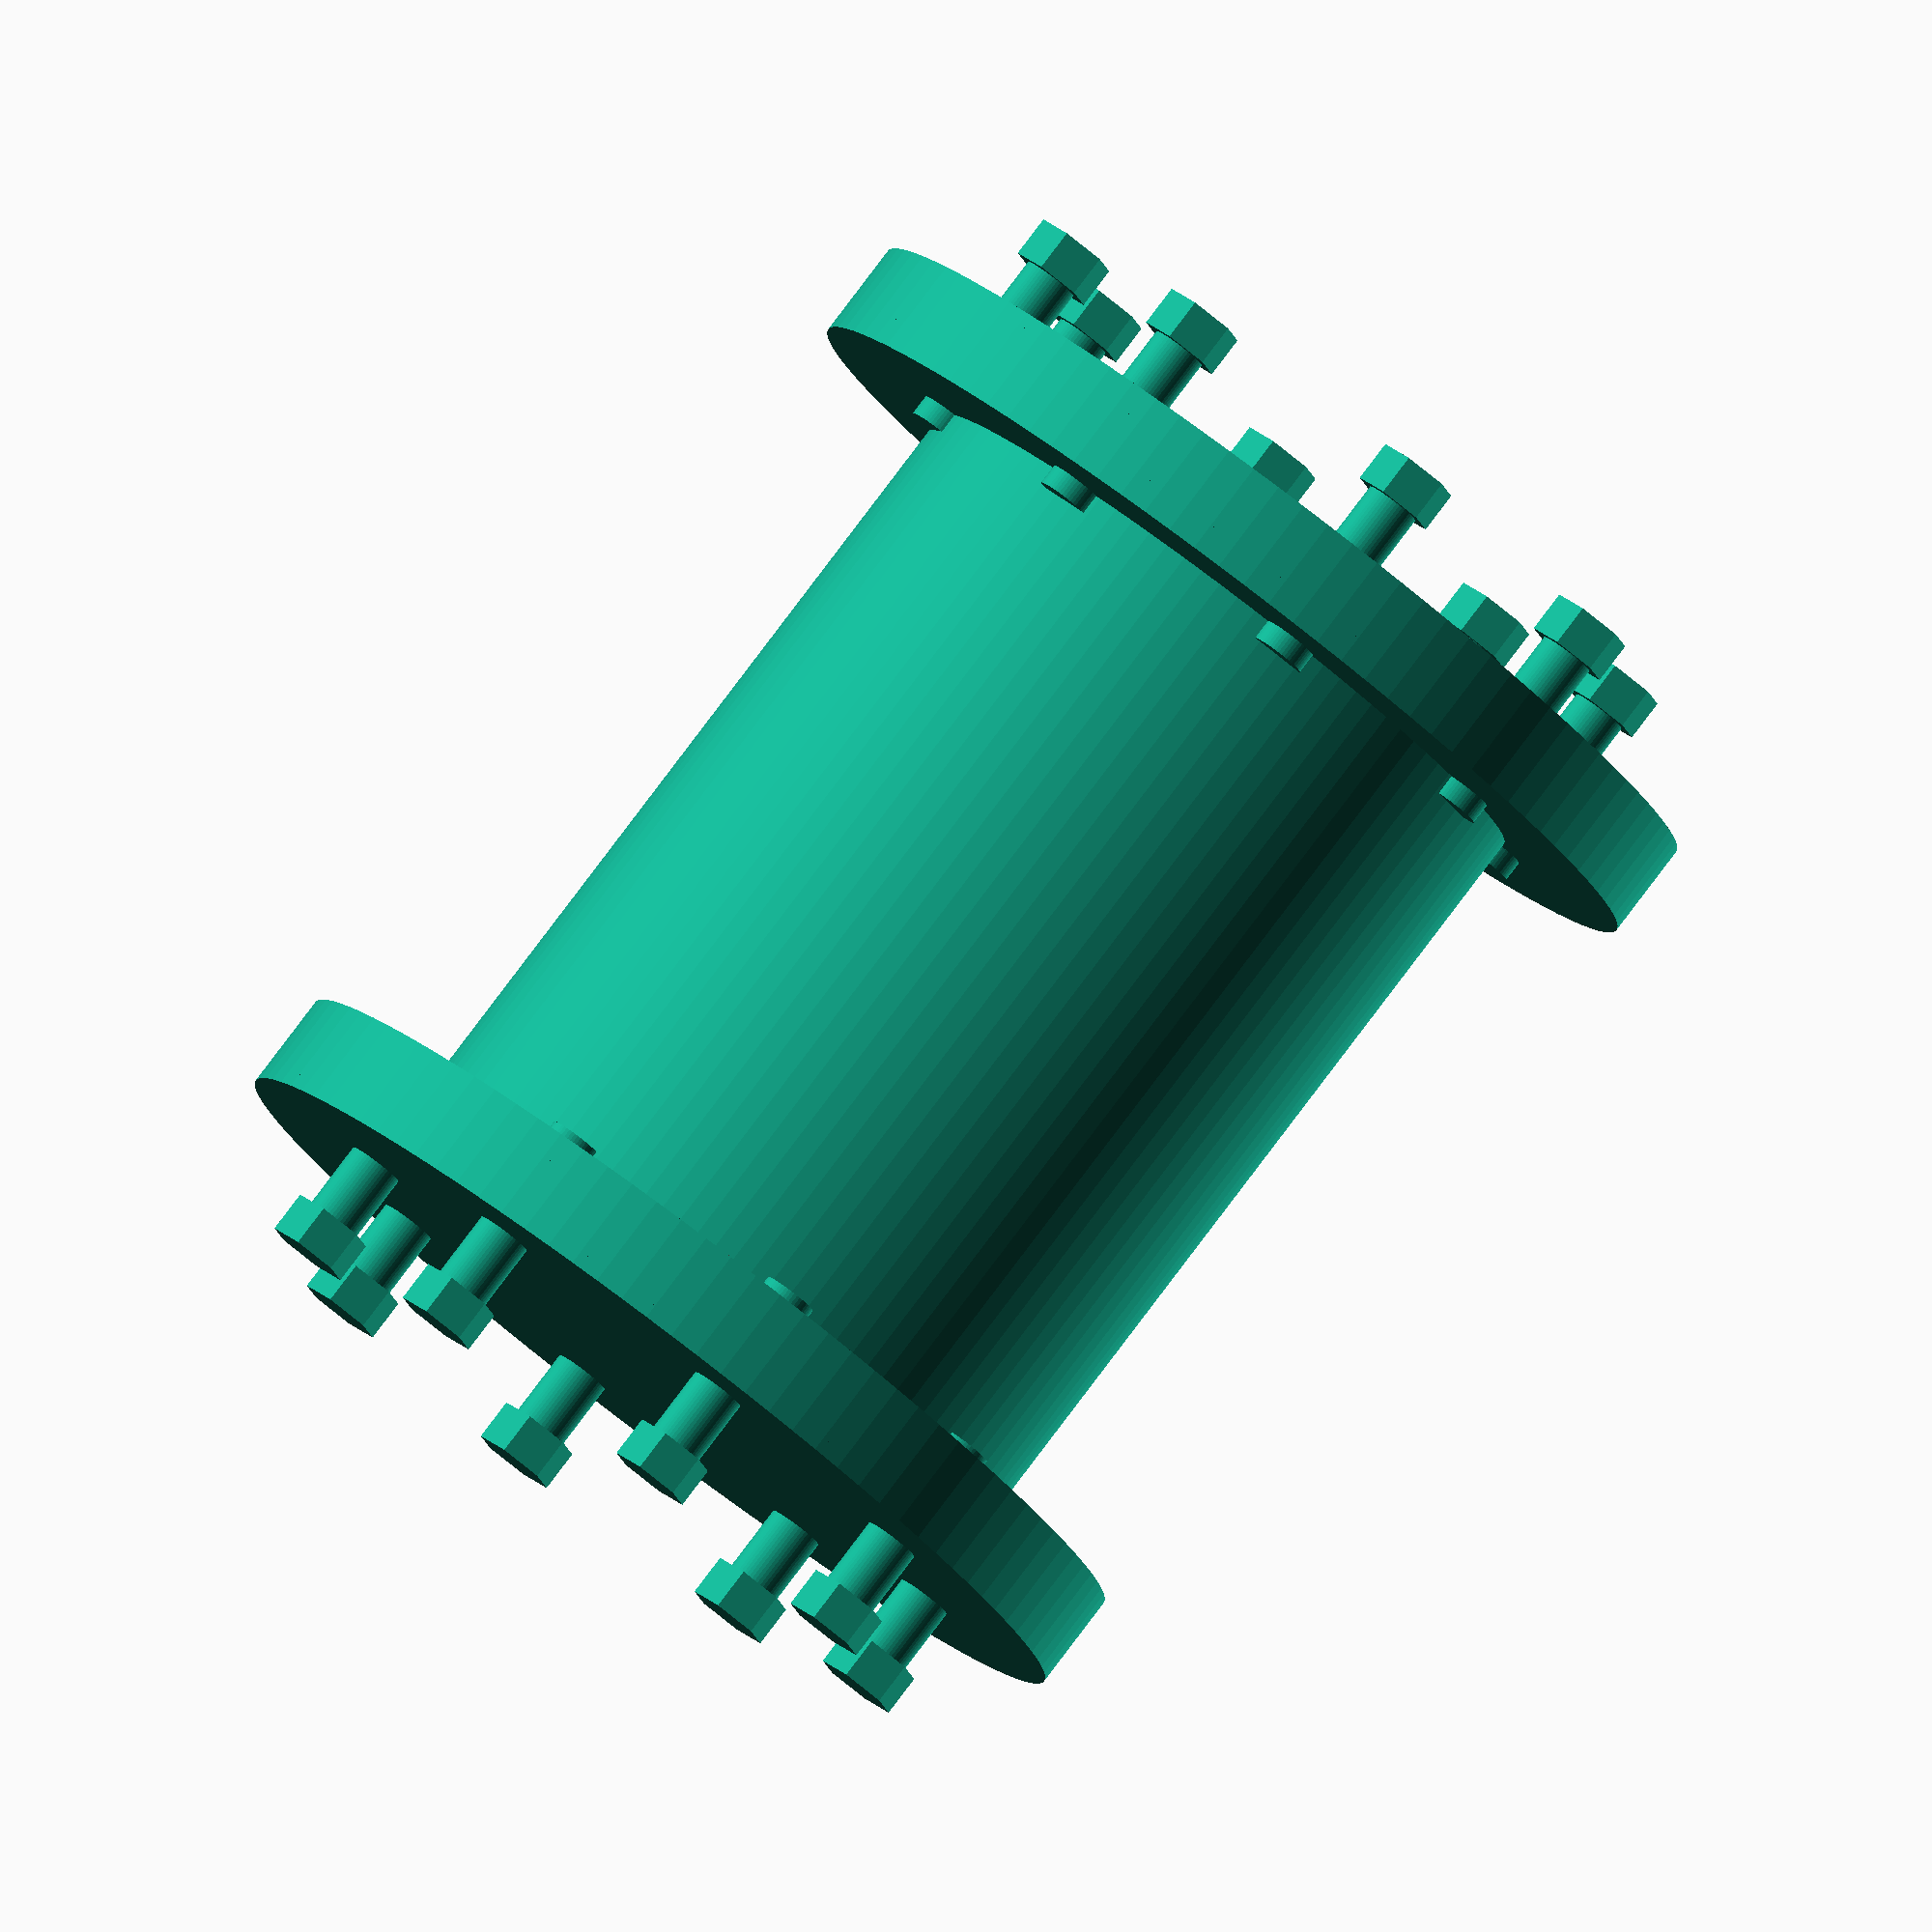
<openscad>

// Parameters
central_body_diameter = 50;
central_body_length = 60;
flange_diameter = 70;
flange_thickness = 2; // Reduced thickness for better integration
spacer_ring_thickness = 4; // Increased to make it more distinct
bolt_diameter = 4; // Reduced bolt size for a more flush appearance
bolt_length = 15; // Reduced bolt length for better alignment
nut_diameter = 6; // Reduced nut size for a more compact look
nut_thickness = 3; // Reduced thickness for better integration
bolt_spacing_radius = 25;
num_bolts = 8; // Reduced number of bolts to match the original model

// Central Body with smoother surface
module central_body() {
    cylinder(d=central_body_diameter, h=central_body_length, center=true, $fn=100);
}

// Flange Plate with correct thickness and alignment
module flange_plate() {
    difference() {
        cylinder(d=flange_diameter, h=flange_thickness, center=true, $fn=100);
        cylinder(d=central_body_diameter, h=flange_thickness + 2, center=true, $fn=100);
        for (i = [0:num_bolts-1]) {
            angle = i * 360 / num_bolts;
            translate([bolt_spacing_radius * cos(angle), bolt_spacing_radius * sin(angle), 0])
                cylinder(d=bolt_diameter, h=flange_thickness + 2, center=true, $fn=50);
        }
    }
}

// External Flange Plate with reduced thickness
module external_flange_plate() {
    difference() {
        cylinder(d=flange_diameter, h=flange_thickness, center=true, $fn=100);
        for (i = [0:num_bolts-1]) {
            angle = i * 360 / num_bolts;
            translate([bolt_spacing_radius * cos(angle), bolt_spacing_radius * sin(angle), 0])
                cylinder(d=bolt_diameter, h=flange_thickness + 2, center=true, $fn=50);
        }
    }
}

// Spacer Ring with better separation
module spacer_ring() {
    difference() {
        cylinder(d=flange_diameter, h=spacer_ring_thickness, center=true, $fn=100);
        cylinder(d=central_body_diameter, h=spacer_ring_thickness + 2, center=true, $fn=100);
    }
}

// Bolt with reduced size
module bolt() {
    cylinder(d=bolt_diameter, h=bolt_length, center=true, $fn=50);
}

// Nut with reduced size and better alignment
module nut() {
    cylinder(d=nut_diameter, h=nut_thickness, center=true, $fn=6);
}

// Assembly
module coupling() {
    // Central Body
    translate([0, 0, 0])
        central_body();
    
    // Flange Plates
    translate([0, 0, central_body_length/2 + flange_thickness/2])
        flange_plate();
    translate([0, 0, -central_body_length/2 - flange_thickness/2])
        flange_plate();
    
    // External Flange Plates
    translate([0, 0, central_body_length/2 + flange_thickness + spacer_ring_thickness])
        external_flange_plate();
    translate([0, 0, -central_body_length/2 - flange_thickness - spacer_ring_thickness])
        external_flange_plate();
    
    // Spacer Rings
    translate([0, 0, central_body_length/2 + flange_thickness + spacer_ring_thickness/2])
        spacer_ring();
    translate([0, 0, -central_body_length/2 - flange_thickness - spacer_ring_thickness/2])
        spacer_ring();
    
    // Bolts and Nuts
    for (i = [0:num_bolts-1]) {
        angle = i * 360 / num_bolts;
        translate([bolt_spacing_radius * cos(angle), bolt_spacing_radius * sin(angle), central_body_length/2 + flange_thickness + spacer_ring_thickness])
            bolt();
        translate([bolt_spacing_radius * cos(angle), bolt_spacing_radius * sin(angle), -central_body_length/2 - flange_thickness - spacer_ring_thickness])
            bolt();
        
        translate([bolt_spacing_radius * cos(angle), bolt_spacing_radius * sin(angle), central_body_length/2 + flange_thickness + spacer_ring_thickness + bolt_length/2])
            nut();
        translate([bolt_spacing_radius * cos(angle), bolt_spacing_radius * sin(angle), -central_body_length/2 - flange_thickness - spacer_ring_thickness - bolt_length/2])
            nut();
    }
}

// Render the coupling
coupling();


</openscad>
<views>
elev=277.1 azim=166.1 roll=217.1 proj=o view=wireframe
</views>
